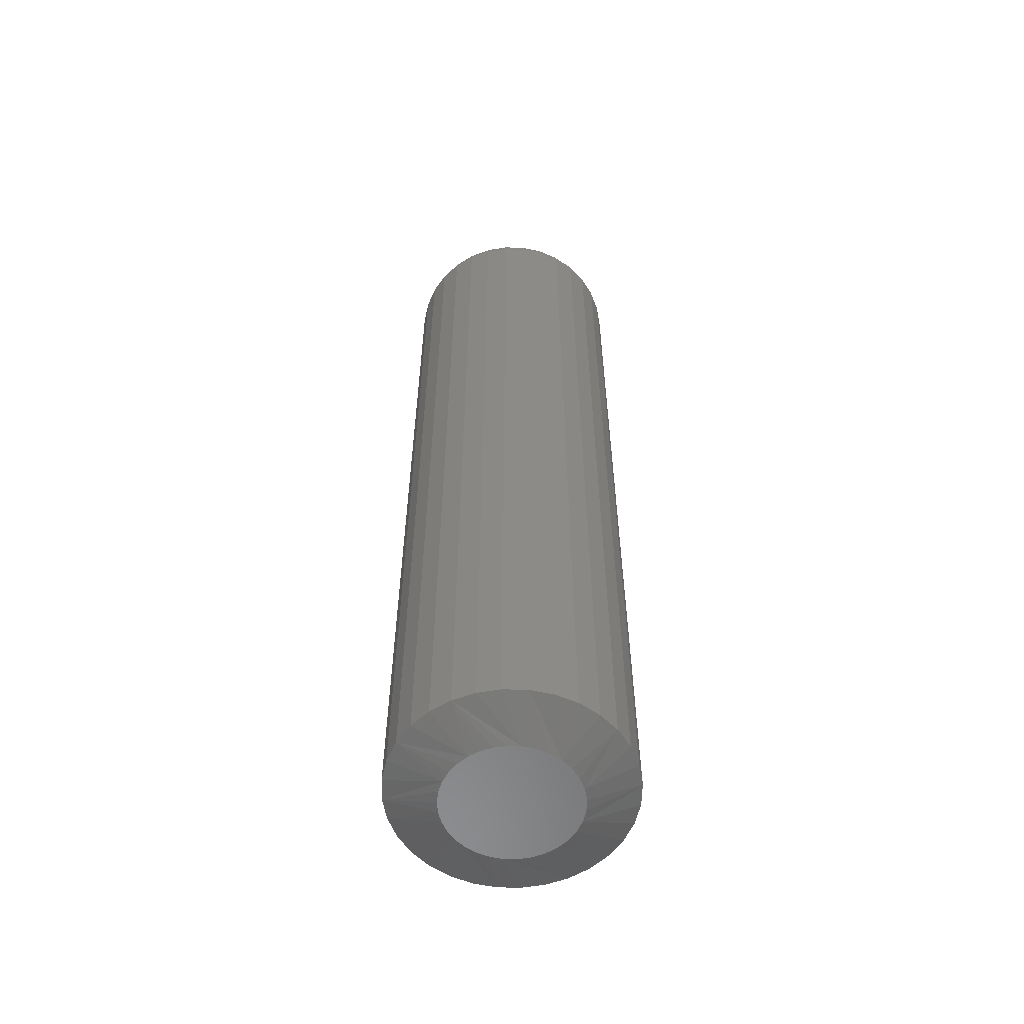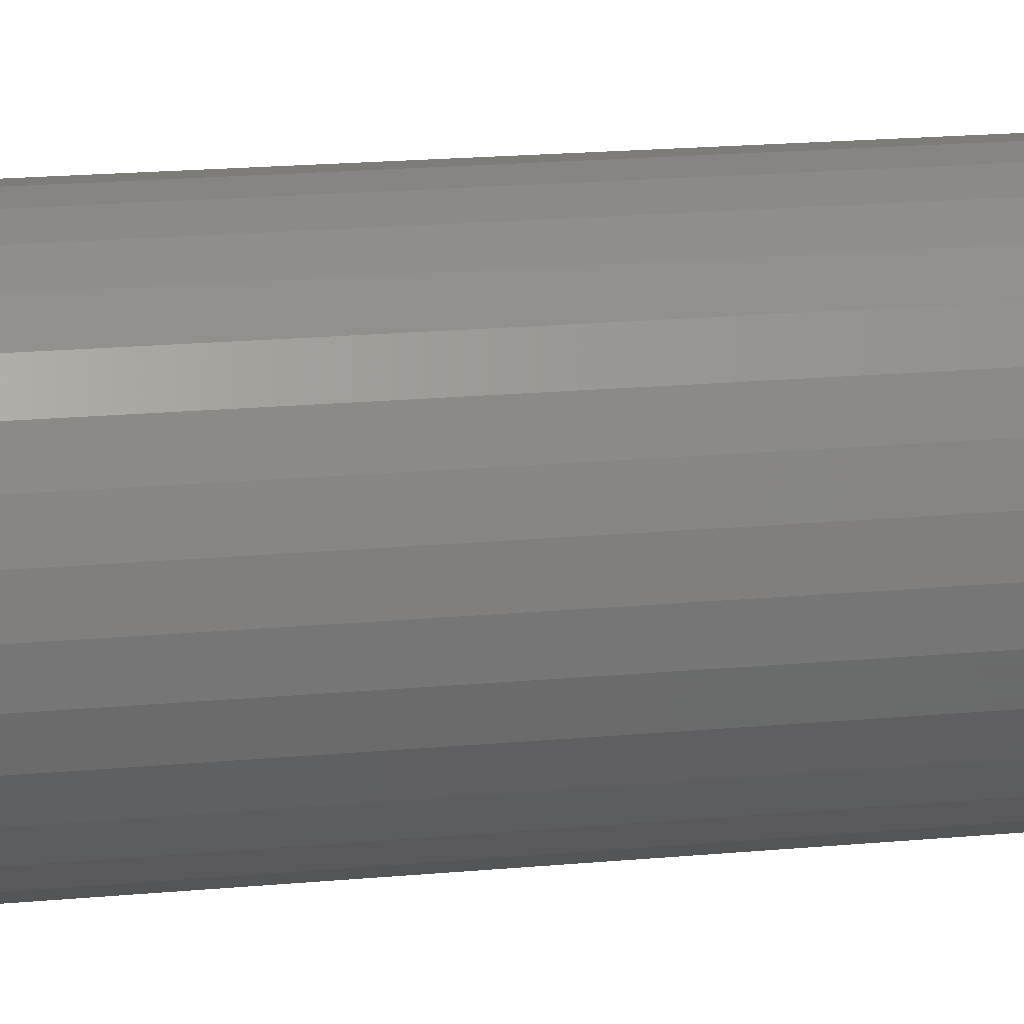
<metadata>
{"format":"stl","ext":"stl","renderer":"f3d","projection":"perspective","resolution":1024,"background":"white","views":[{"elev":-57.6,"azim":-97.1,"up":"+Y"},{"elev":15.2,"azim":77.7,"up":"+Z"}]}
</metadata>
<code>
# stl→obj: 353 verts, 702 faces
v 0.1835 0.7031 -2.28e-16
v 0.1835 -0.7266 -6.671e-17
v 0.18 0.7031 -0.03542
v 0.18 -0.7266 -0.03542
v 0.1696 0.7031 -0.06949
v 0.1696 -0.7266 -0.06949
v 0.1529 0.7031 -0.1009
v 0.1529 -0.7266 -0.1009
v 0.1303 0.7031 -0.1284
v 0.1303 -0.7266 -0.1284
v 0.1028 0.7031 -0.151
v 0.1028 -0.7266 -0.151
v 0.07138 0.7031 -0.1678
v 0.07138 -0.7266 -0.1678
v 0.03732 0.7031 -0.1781
v 0.03732 -0.7266 -0.1781
v 0.001891 0.7031 -0.1816
v 0.001891 -0.7266 -0.1816
v -0.03353 0.7031 -0.1781
v -0.03353 -0.7266 -0.1781
v -0.0676 0.7031 -0.1678
v -0.0676 -0.7266 -0.1678
v -0.09899 0.7031 -0.151
v -0.09899 -0.7266 -0.151
v -0.1265 0.7031 -0.1284
v -0.1265 -0.7266 -0.1284
v -0.1491 0.7031 -0.1009
v -0.1491 -0.7266 -0.1009
v -0.1659 0.7031 -0.06949
v -0.1659 -0.7266 -0.06949
v -0.1762 0.7031 -0.03542
v -0.1762 -0.7266 -0.03542
v -0.1797 0.7031 2.224e-17
v -0.1797 -0.7266 2.224e-17
v -0.1762 0.7031 0.03542
v -0.1762 -0.7266 0.03542
v -0.1659 0.7031 0.06949
v -0.1659 -0.7266 0.06949
v -0.1491 0.7031 0.1009
v -0.1491 -0.7266 0.1009
v -0.1265 0.7031 0.1284
v -0.1265 -0.7266 0.1284
v -0.09899 0.7031 0.151
v -0.09899 -0.7266 0.151
v -0.0676 0.7031 0.1678
v -0.0676 -0.7266 0.1678
v -0.03353 0.7031 0.1781
v -0.03353 -0.7266 0.1781
v 0.001891 0.7031 0.1816
v 0.001891 -0.7266 0.1816
v 0.03732 0.7031 0.1781
v 0.03732 -0.7266 0.1781
v 0.07138 0.7031 0.1678
v 0.07138 -0.7266 0.1678
v 0.1028 0.7031 0.151
v 0.1028 -0.7266 0.151
v 0.1303 0.7031 0.1284
v 0.1303 -0.7266 0.1284
v 0.1529 0.7031 0.1009
v 0.1529 -0.7266 0.1009
v 0.1696 0.7031 0.06949
v 0.1696 -0.7266 0.06949
v 0.18 0.7031 0.03542
v 0.18 -0.7266 0.03542
v -0.01829 -0.75 0.1015
v 0.02207 -0.75 0.1015
v 0.001892 -0.75 0.1035
v -0.0377 -0.75 0.09558
v 0.04148 -0.75 0.09558
v -0.05558 -0.75 0.08602
v 0.05937 -0.75 0.08602
v 0.06424 -0.75 -0.08256
v -0.04422 -0.75 -0.09261
v 0.048 -0.75 -0.09261
v -0.02642 -0.75 -0.0995
v 0.0302 -0.75 -0.0995
v -0.007654 -0.75 -0.103
v 0.01144 -0.75 -0.103
v 0.07504 -0.75 0.07315
v -0.07126 -0.75 0.07315
v 0.08791 -0.75 0.05748
v -0.08413 -0.75 0.05748
v 0.09747 -0.75 0.03959
v -0.09369 -0.75 0.03959
v 0.1034 -0.75 0.02018
v -0.09957 -0.75 0.02018
v 0.1053 -0.75 -1.146e-16
v -0.1016 -0.75 3.234e-07
v 0.1036 -0.75 -0.01901
v -0.0998 -0.75 -0.01901
v 0.09836 -0.75 -0.03737
v -0.09458 -0.75 -0.03737
v 0.08985 -0.75 -0.05446
v -0.08607 -0.75 -0.05446
v 0.07834 -0.75 -0.0697
v -0.07456 -0.75 -0.0697
v -0.06045 -0.75 -0.08256
v 0.001891 0.75 0.1347
v 0.02817 0.75 0.1321
v -0.02439 0.75 0.1321
v -0.04966 0.75 0.1245
v 0.05344 0.75 0.1245
v 0.02817 0.75 -0.1321
v -0.02439 0.75 -0.1321
v 0.05344 0.75 -0.1245
v 0.001891 0.75 -0.1347
v -0.04966 0.75 -0.1245
v -0.07295 0.75 -0.112
v 0.07673 0.75 -0.112
v -0.09336 0.75 -0.09525
v 0.09714 0.75 -0.09525
v -0.1101 0.75 -0.07484
v 0.1139 0.75 -0.07484
v -0.1226 0.75 -0.05155
v 0.1263 0.75 -0.05155
v -0.1302 0.75 -0.02628
v 0.134 0.75 -0.02628
v -0.1328 0.75 -3.024e-17
v 0.1366 0.75 -1.56e-16
v -0.1302 0.75 0.02628
v 0.134 0.75 0.02628
v -0.1226 0.75 0.05155
v 0.1263 0.75 0.05155
v -0.1101 0.75 0.07484
v 0.1139 0.75 0.07484
v -0.09336 0.75 0.09525
v 0.09714 0.75 0.09525
v -0.07295 0.75 0.112
v 0.07673 0.75 0.112
v 0.1826 0.7123 -4.163e-17
v 0.1791 0.7123 -0.03525
v 0.1799 0.7211 -1.388e-17
v 0.1765 0.7211 -0.03473
v 0.1756 0.7292 -2.776e-17
v 0.1722 0.7292 -0.03388
v 0.1697 0.7363 -1.388e-17
v 0.1665 0.7363 -0.03275
v 0.1626 0.7421 -2.776e-17
v 0.1595 0.7421 -0.03136
v 0.1545 0.7464 -4.163e-17
v 0.1516 0.7464 -0.02978
v 0.1457 0.7491 -3.469e-17
v 0.143 0.7491 -0.02806
v -0.1753 0.7123 -0.03525
v -0.1788 0.7123 6.939e-17
v -0.1727 0.7211 -0.03473
v -0.1761 0.7211 5.551e-17
v -0.1685 0.7292 -0.03388
v -0.1718 0.7292 4.163e-17
v -0.1627 0.7363 -0.03275
v -0.166 0.7363 4.163e-17
v -0.1558 0.7421 -0.03136
v -0.1589 0.7421 4.163e-17
v -0.1478 0.7464 -0.02978
v -0.1508 0.7464 4.163e-17
v -0.1392 0.7491 -0.02806
v -0.142 0.7491 4.163e-17
v -0.165 0.7123 -0.06914
v -0.1626 0.7211 -0.06812
v -0.1586 0.7292 -0.06646
v -0.1532 0.7363 -0.06423
v -0.1466 0.7421 -0.06151
v -0.1391 0.7464 -0.05841
v -0.131 0.7491 -0.05505
v -0.1483 0.7123 -0.1004
v -0.1461 0.7211 -0.0989
v -0.1425 0.7292 -0.09649
v -0.1377 0.7363 -0.09325
v -0.1318 0.7421 -0.08931
v -0.125 0.7464 -0.0848
v -0.1177 0.7491 -0.07992
v -0.1259 0.7123 -0.1278
v -0.124 0.7211 -0.1259
v -0.1209 0.7292 -0.1228
v -0.1168 0.7363 -0.1187
v -0.1118 0.7421 -0.1137
v -0.106 0.7464 -0.1079
v -0.09983 0.7491 -0.1017
v -0.09849 0.7123 -0.1502
v -0.09701 0.7211 -0.148
v -0.0946 0.7292 -0.1444
v -0.09136 0.7363 -0.1396
v -0.08741 0.7421 -0.1337
v -0.08291 0.7464 -0.1269
v -0.07803 0.7491 -0.1196
v -0.06725 0.7123 -0.1669
v -0.06623 0.7211 -0.1645
v -0.06457 0.7292 -0.1605
v -0.06234 0.7363 -0.1551
v -0.05962 0.7421 -0.1485
v -0.05652 0.7464 -0.141
v -0.05316 0.7491 -0.1329
v -0.03336 0.7123 -0.1772
v -0.03284 0.7211 -0.1746
v -0.03199 0.7292 -0.1703
v -0.03085 0.7363 -0.1646
v -0.02947 0.7421 -0.1577
v -0.02789 0.7464 -0.1497
v -0.02617 0.7491 -0.1411
v 0.001891 0.7123 -0.1807
v 0.001891 0.7211 -0.178
v 0.001891 0.7292 -0.1737
v 0.001891 0.7363 -0.1678
v 0.001891 0.7421 -0.1607
v 0.001891 0.7464 -0.1526
v 0.001891 0.7491 -0.1438
v 0.03714 0.7123 -0.1772
v 0.03662 0.7211 -0.1746
v 0.03577 0.7292 -0.1703
v 0.03464 0.7363 -0.1646
v 0.03325 0.7421 -0.1577
v 0.03167 0.7464 -0.1497
v 0.02995 0.7491 -0.1411
v 0.07103 0.7123 -0.1669
v 0.07001 0.7211 -0.1645
v 0.06836 0.7292 -0.1605
v 0.06612 0.7363 -0.1551
v 0.06341 0.7421 -0.1485
v 0.06031 0.7464 -0.141
v 0.05694 0.7491 -0.1329
v 0.1023 0.7123 -0.1502
v 0.1008 0.7211 -0.148
v 0.09838 0.7292 -0.1444
v 0.09514 0.7363 -0.1396
v 0.0912 0.7421 -0.1337
v 0.08669 0.7464 -0.1269
v 0.08181 0.7491 -0.1196
v 0.1297 0.7123 -0.1278
v 0.1278 0.7211 -0.1259
v 0.1247 0.7292 -0.1228
v 0.1206 0.7363 -0.1187
v 0.1156 0.7421 -0.1137
v 0.1098 0.7464 -0.1079
v 0.1036 0.7491 -0.1017
v 0.1521 0.7123 -0.1004
v 0.1499 0.7211 -0.0989
v 0.1463 0.7292 -0.09649
v 0.1415 0.7363 -0.09325
v 0.1355 0.7421 -0.08931
v 0.1288 0.7464 -0.0848
v 0.1215 0.7491 -0.07992
v 0.1688 0.7123 -0.06914
v 0.1664 0.7211 -0.06812
v 0.1623 0.7292 -0.06646
v 0.157 0.7363 -0.06423
v 0.1504 0.7421 -0.06151
v 0.1429 0.7464 -0.05841
v 0.1348 0.7491 -0.05505
v -0.1753 0.7123 0.03525
v -0.1727 0.7211 0.03473
v -0.1685 0.7292 0.03388
v -0.1627 0.7363 0.03275
v -0.1558 0.7421 0.03136
v -0.1478 0.7464 0.02978
v -0.1392 0.7491 0.02806
v 0.1791 0.7123 0.03525
v 0.1765 0.7211 0.03473
v 0.1722 0.7292 0.03388
v 0.1665 0.7363 0.03275
v 0.1595 0.7421 0.03136
v 0.1516 0.7464 0.02978
v 0.143 0.7491 0.02806
v 0.1688 0.7123 0.06914
v 0.1664 0.7211 0.06812
v 0.1623 0.7292 0.06646
v 0.157 0.7363 0.06423
v 0.1504 0.7421 0.06151
v 0.1429 0.7464 0.05841
v 0.1348 0.7491 0.05505
v 0.1521 0.7123 0.1004
v 0.1499 0.7211 0.0989
v 0.1463 0.7292 0.09649
v 0.1415 0.7363 0.09325
v 0.1355 0.7421 0.08931
v 0.1288 0.7464 0.0848
v 0.1215 0.7491 0.07992
v 0.1297 0.7123 0.1278
v 0.1278 0.7211 0.1259
v 0.1247 0.7292 0.1228
v 0.1206 0.7363 0.1187
v 0.1156 0.7421 0.1137
v 0.1098 0.7464 0.1079
v 0.1036 0.7491 0.1017
v 0.1023 0.7123 0.1502
v 0.1008 0.7211 0.148
v 0.09838 0.7292 0.1444
v 0.09514 0.7363 0.1396
v 0.0912 0.7421 0.1337
v 0.08669 0.7464 0.1269
v 0.08181 0.7491 0.1196
v 0.07103 0.7123 0.1669
v 0.07001 0.7211 0.1645
v 0.06836 0.7292 0.1605
v 0.06612 0.7363 0.1551
v 0.06341 0.7421 0.1485
v 0.06031 0.7464 0.141
v 0.05694 0.7491 0.1329
v 0.03714 0.7123 0.1772
v 0.03662 0.7211 0.1746
v 0.03577 0.7292 0.1703
v 0.03464 0.7363 0.1646
v 0.03325 0.7421 0.1577
v 0.03167 0.7464 0.1497
v 0.02995 0.7491 0.1411
v 0.001891 0.7123 0.1807
v 0.001891 0.7211 0.178
v 0.001891 0.7292 0.1737
v 0.001891 0.7363 0.1678
v 0.001891 0.7421 0.1607
v 0.001891 0.7464 0.1526
v 0.001891 0.7491 0.1438
v -0.03336 0.7123 0.1772
v -0.03284 0.7211 0.1746
v -0.03199 0.7292 0.1703
v -0.03085 0.7363 0.1646
v -0.02947 0.7421 0.1577
v -0.02789 0.7464 0.1497
v -0.02617 0.7491 0.1411
v -0.06725 0.7123 0.1669
v -0.06623 0.7211 0.1645
v -0.06457 0.7292 0.1605
v -0.06234 0.7363 0.1551
v -0.05962 0.7421 0.1485
v -0.05652 0.7464 0.141
v -0.05316 0.7491 0.1329
v -0.09849 0.7123 0.1502
v -0.09701 0.7211 0.148
v -0.0946 0.7292 0.1444
v -0.09136 0.7363 0.1396
v -0.08741 0.7421 0.1337
v -0.08291 0.7464 0.1269
v -0.07803 0.7491 0.1196
v -0.1259 0.7123 0.1278
v -0.124 0.7211 0.1259
v -0.1209 0.7292 0.1228
v -0.1168 0.7363 0.1187
v -0.1118 0.7421 0.1137
v -0.106 0.7464 0.1079
v -0.09983 0.7491 0.1017
v -0.1483 0.7123 0.1004
v -0.1461 0.7211 0.0989
v -0.1425 0.7292 0.09649
v -0.1377 0.7363 0.09325
v -0.1318 0.7421 0.08931
v -0.125 0.7464 0.0848
v -0.1177 0.7491 0.07992
v -0.165 0.7123 0.06914
v -0.1626 0.7211 0.06812
v -0.1586 0.7292 0.06646
v -0.1532 0.7363 0.06423
v -0.1466 0.7421 0.06151
v -0.1391 0.7464 0.05841
v -0.131 0.7491 0.05505
f 1 2 3
f 3 2 4
f 3 4 5
f 5 4 6
f 5 6 7
f 7 6 8
f 7 8 9
f 9 8 10
f 9 10 11
f 11 10 12
f 11 12 13
f 13 12 14
f 13 14 15
f 15 14 16
f 15 16 17
f 17 16 18
f 17 18 19
f 19 18 20
f 19 20 21
f 21 20 22
f 21 22 23
f 23 22 24
f 23 24 25
f 25 24 26
f 25 26 27
f 27 26 28
f 27 28 29
f 29 28 30
f 29 30 31
f 31 30 32
f 31 32 33
f 33 32 34
f 33 34 35
f 35 34 36
f 35 36 37
f 37 36 38
f 37 38 39
f 39 38 40
f 39 40 41
f 41 40 42
f 41 42 43
f 43 42 44
f 43 44 45
f 45 44 46
f 45 46 47
f 47 46 48
f 47 48 49
f 49 48 50
f 49 50 51
f 51 50 52
f 51 52 53
f 53 52 54
f 53 54 55
f 55 54 56
f 55 56 57
f 57 56 58
f 57 58 59
f 59 58 60
f 59 60 61
f 61 60 62
f 61 62 63
f 63 62 64
f 63 64 1
f 1 64 2
f 65 66 67
f 66 65 68
f 66 68 69
f 69 68 70
f 69 70 71
f 72 73 74
f 74 73 75
f 74 75 76
f 76 75 77
f 76 77 78
f 71 70 79
f 79 70 80
f 79 80 81
f 81 80 82
f 81 82 83
f 83 82 84
f 83 84 85
f 85 84 86
f 85 86 87
f 87 86 88
f 87 88 89
f 89 88 90
f 89 90 91
f 91 90 92
f 91 92 93
f 93 92 94
f 93 94 95
f 95 94 96
f 95 96 72
f 72 96 97
f 72 97 73
f 56 54 79
f 83 60 81
f 60 83 85
f 50 48 66
f 71 54 69
f 71 79 54
f 44 42 68
f 67 48 65
f 67 66 48
f 38 36 82
f 70 42 80
f 70 68 42
f 34 88 86
f 34 86 84
f 34 84 82
f 34 82 36
f 87 2 64
f 87 64 62
f 87 62 60
f 87 60 85
f 56 79 58
f 58 79 81
f 58 81 60
f 50 66 52
f 52 66 69
f 52 69 54
f 44 68 46
f 46 68 65
f 46 65 48
f 38 82 40
f 40 82 80
f 40 80 42
f 24 22 96
f 26 24 96
f 18 16 75
f 20 18 75
f 75 22 20
f 73 22 75
f 22 73 97
f 97 96 22
f 12 10 74
f 74 14 12
f 76 14 74
f 76 16 14
f 78 16 76
f 16 78 77
f 77 75 16
f 6 4 93
f 72 10 95
f 72 74 10
f 28 26 96
f 28 96 94
f 28 94 92
f 28 92 90
f 28 90 88
f 2 87 89
f 2 89 91
f 2 91 93
f 2 93 4
f 88 34 32
f 88 32 30
f 88 30 28
f 6 93 8
f 8 93 95
f 8 95 10
f 98 99 100
f 101 100 99
f 102 101 99
f 103 104 105
f 106 104 103
f 104 107 105
f 105 107 108
f 105 108 109
f 109 108 110
f 109 110 111
f 111 110 112
f 111 112 113
f 113 112 114
f 113 114 115
f 115 114 116
f 115 116 117
f 117 116 118
f 117 118 119
f 119 118 120
f 119 120 121
f 121 120 122
f 121 122 123
f 123 122 124
f 123 124 125
f 125 124 126
f 125 126 127
f 127 126 128
f 127 128 129
f 129 128 101
f 129 101 102
f 1 3 130
f 130 3 131
f 130 131 132
f 132 131 133
f 132 133 134
f 134 133 135
f 134 135 136
f 136 135 137
f 136 137 138
f 138 137 139
f 138 139 140
f 140 139 141
f 140 141 142
f 142 141 143
f 142 143 119
f 119 143 117
f 31 33 144
f 144 33 145
f 144 145 146
f 146 145 147
f 146 147 148
f 148 147 149
f 148 149 150
f 150 149 151
f 150 151 152
f 152 151 153
f 152 153 154
f 154 153 155
f 154 155 156
f 156 155 157
f 156 157 116
f 116 157 118
f 29 31 158
f 158 31 144
f 158 144 159
f 159 144 146
f 159 146 160
f 160 146 148
f 160 148 161
f 161 148 150
f 161 150 162
f 162 150 152
f 162 152 163
f 163 152 154
f 163 154 164
f 164 154 156
f 164 156 114
f 114 156 116
f 27 29 165
f 165 29 158
f 165 158 166
f 166 158 159
f 166 159 167
f 167 159 160
f 167 160 168
f 168 160 161
f 168 161 169
f 169 161 162
f 169 162 170
f 170 162 163
f 170 163 171
f 171 163 164
f 171 164 112
f 112 164 114
f 25 27 172
f 172 27 165
f 172 165 173
f 173 165 166
f 173 166 174
f 174 166 167
f 174 167 175
f 175 167 168
f 175 168 176
f 176 168 169
f 176 169 177
f 177 169 170
f 177 170 178
f 178 170 171
f 178 171 110
f 110 171 112
f 23 25 179
f 179 25 172
f 179 172 180
f 180 172 173
f 180 173 181
f 181 173 174
f 181 174 182
f 182 174 175
f 182 175 183
f 183 175 176
f 183 176 184
f 184 176 177
f 184 177 185
f 185 177 178
f 185 178 108
f 108 178 110
f 21 23 186
f 186 23 179
f 186 179 187
f 187 179 180
f 187 180 188
f 188 180 181
f 188 181 189
f 189 181 182
f 189 182 190
f 190 182 183
f 190 183 191
f 191 183 184
f 191 184 192
f 192 184 185
f 192 185 107
f 107 185 108
f 19 21 193
f 193 21 186
f 193 186 194
f 194 186 187
f 194 187 195
f 195 187 188
f 195 188 196
f 196 188 189
f 196 189 197
f 197 189 190
f 197 190 198
f 198 190 191
f 198 191 199
f 199 191 192
f 199 192 104
f 104 192 107
f 17 19 200
f 200 19 193
f 200 193 201
f 201 193 194
f 201 194 202
f 202 194 195
f 202 195 203
f 203 195 196
f 203 196 204
f 204 196 197
f 204 197 205
f 205 197 198
f 205 198 206
f 206 198 199
f 206 199 106
f 106 199 104
f 15 17 207
f 207 17 200
f 207 200 208
f 208 200 201
f 208 201 209
f 209 201 202
f 209 202 210
f 210 202 203
f 210 203 211
f 211 203 204
f 211 204 212
f 212 204 205
f 212 205 213
f 213 205 206
f 213 206 103
f 103 206 106
f 13 15 214
f 214 15 207
f 214 207 215
f 215 207 208
f 215 208 216
f 216 208 209
f 216 209 217
f 217 209 210
f 217 210 218
f 218 210 211
f 218 211 219
f 219 211 212
f 219 212 220
f 220 212 213
f 220 213 105
f 105 213 103
f 11 13 221
f 221 13 214
f 221 214 222
f 222 214 215
f 222 215 223
f 223 215 216
f 223 216 224
f 224 216 217
f 224 217 225
f 225 217 218
f 225 218 226
f 226 218 219
f 226 219 227
f 227 219 220
f 227 220 109
f 109 220 105
f 9 11 228
f 228 11 221
f 228 221 229
f 229 221 222
f 229 222 230
f 230 222 223
f 230 223 231
f 231 223 224
f 231 224 232
f 232 224 225
f 232 225 233
f 233 225 226
f 233 226 234
f 234 226 227
f 234 227 111
f 111 227 109
f 7 9 235
f 235 9 228
f 235 228 236
f 236 228 229
f 236 229 237
f 237 229 230
f 237 230 238
f 238 230 231
f 238 231 239
f 239 231 232
f 239 232 240
f 240 232 233
f 240 233 241
f 241 233 234
f 241 234 113
f 113 234 111
f 5 7 242
f 242 7 235
f 242 235 243
f 243 235 236
f 243 236 244
f 244 236 237
f 244 237 245
f 245 237 238
f 245 238 246
f 246 238 239
f 246 239 247
f 247 239 240
f 247 240 248
f 248 240 241
f 248 241 115
f 115 241 113
f 3 5 131
f 131 5 242
f 131 242 133
f 133 242 243
f 133 243 135
f 135 243 244
f 135 244 137
f 137 244 245
f 137 245 139
f 139 245 246
f 139 246 141
f 141 246 247
f 141 247 143
f 143 247 248
f 143 248 117
f 117 248 115
f 33 35 145
f 145 35 249
f 145 249 147
f 147 249 250
f 147 250 149
f 149 250 251
f 149 251 151
f 151 251 252
f 151 252 153
f 153 252 253
f 153 253 155
f 155 253 254
f 155 254 157
f 157 254 255
f 157 255 118
f 118 255 120
f 63 1 256
f 256 1 130
f 256 130 257
f 257 130 132
f 257 132 258
f 258 132 134
f 258 134 259
f 259 134 136
f 259 136 260
f 260 136 138
f 260 138 261
f 261 138 140
f 261 140 262
f 262 140 142
f 262 142 121
f 121 142 119
f 61 63 263
f 263 63 256
f 263 256 264
f 264 256 257
f 264 257 265
f 265 257 258
f 265 258 266
f 266 258 259
f 266 259 267
f 267 259 260
f 267 260 268
f 268 260 261
f 268 261 269
f 269 261 262
f 269 262 123
f 123 262 121
f 59 61 270
f 270 61 263
f 270 263 271
f 271 263 264
f 271 264 272
f 272 264 265
f 272 265 273
f 273 265 266
f 273 266 274
f 274 266 267
f 274 267 275
f 275 267 268
f 275 268 276
f 276 268 269
f 276 269 125
f 125 269 123
f 57 59 277
f 277 59 270
f 277 270 278
f 278 270 271
f 278 271 279
f 279 271 272
f 279 272 280
f 280 272 273
f 280 273 281
f 281 273 274
f 281 274 282
f 282 274 275
f 282 275 283
f 283 275 276
f 283 276 127
f 127 276 125
f 55 57 284
f 284 57 277
f 284 277 285
f 285 277 278
f 285 278 286
f 286 278 279
f 286 279 287
f 287 279 280
f 287 280 288
f 288 280 281
f 288 281 289
f 289 281 282
f 289 282 290
f 290 282 283
f 290 283 129
f 129 283 127
f 53 55 291
f 291 55 284
f 291 284 292
f 292 284 285
f 292 285 293
f 293 285 286
f 293 286 294
f 294 286 287
f 294 287 295
f 295 287 288
f 295 288 296
f 296 288 289
f 296 289 297
f 297 289 290
f 297 290 102
f 102 290 129
f 51 53 298
f 298 53 291
f 298 291 299
f 299 291 292
f 299 292 300
f 300 292 293
f 300 293 301
f 301 293 294
f 301 294 302
f 302 294 295
f 302 295 303
f 303 295 296
f 303 296 304
f 304 296 297
f 304 297 99
f 99 297 102
f 49 51 305
f 305 51 298
f 305 298 306
f 306 298 299
f 306 299 307
f 307 299 300
f 307 300 308
f 308 300 301
f 308 301 309
f 309 301 302
f 309 302 310
f 310 302 303
f 310 303 311
f 311 303 304
f 311 304 98
f 98 304 99
f 47 49 312
f 312 49 305
f 312 305 313
f 313 305 306
f 313 306 314
f 314 306 307
f 314 307 315
f 315 307 308
f 315 308 316
f 316 308 309
f 316 309 317
f 317 309 310
f 317 310 318
f 318 310 311
f 318 311 100
f 100 311 98
f 45 47 319
f 319 47 312
f 319 312 320
f 320 312 313
f 320 313 321
f 321 313 314
f 321 314 322
f 322 314 315
f 322 315 323
f 323 315 316
f 323 316 324
f 324 316 317
f 324 317 325
f 325 317 318
f 325 318 101
f 101 318 100
f 43 45 326
f 326 45 319
f 326 319 327
f 327 319 320
f 327 320 328
f 328 320 321
f 328 321 329
f 329 321 322
f 329 322 330
f 330 322 323
f 330 323 331
f 331 323 324
f 331 324 332
f 332 324 325
f 332 325 128
f 128 325 101
f 41 43 333
f 333 43 326
f 333 326 334
f 334 326 327
f 334 327 335
f 335 327 328
f 335 328 336
f 336 328 329
f 336 329 337
f 337 329 330
f 337 330 338
f 338 330 331
f 338 331 339
f 339 331 332
f 339 332 126
f 126 332 128
f 39 41 340
f 340 41 333
f 340 333 341
f 341 333 334
f 341 334 342
f 342 334 335
f 342 335 343
f 343 335 336
f 343 336 344
f 344 336 337
f 344 337 345
f 345 337 338
f 345 338 346
f 346 338 339
f 346 339 124
f 124 339 126
f 37 39 347
f 347 39 340
f 347 340 348
f 348 340 341
f 348 341 349
f 349 341 342
f 349 342 350
f 350 342 343
f 350 343 351
f 351 343 344
f 351 344 352
f 352 344 345
f 352 345 353
f 353 345 346
f 353 346 122
f 122 346 124
f 35 37 249
f 249 37 347
f 249 347 250
f 250 347 348
f 250 348 251
f 251 348 349
f 251 349 252
f 252 349 350
f 252 350 253
f 253 350 351
f 253 351 254
f 254 351 352
f 254 352 255
f 255 352 353
f 255 353 120
f 120 353 122

</code>
